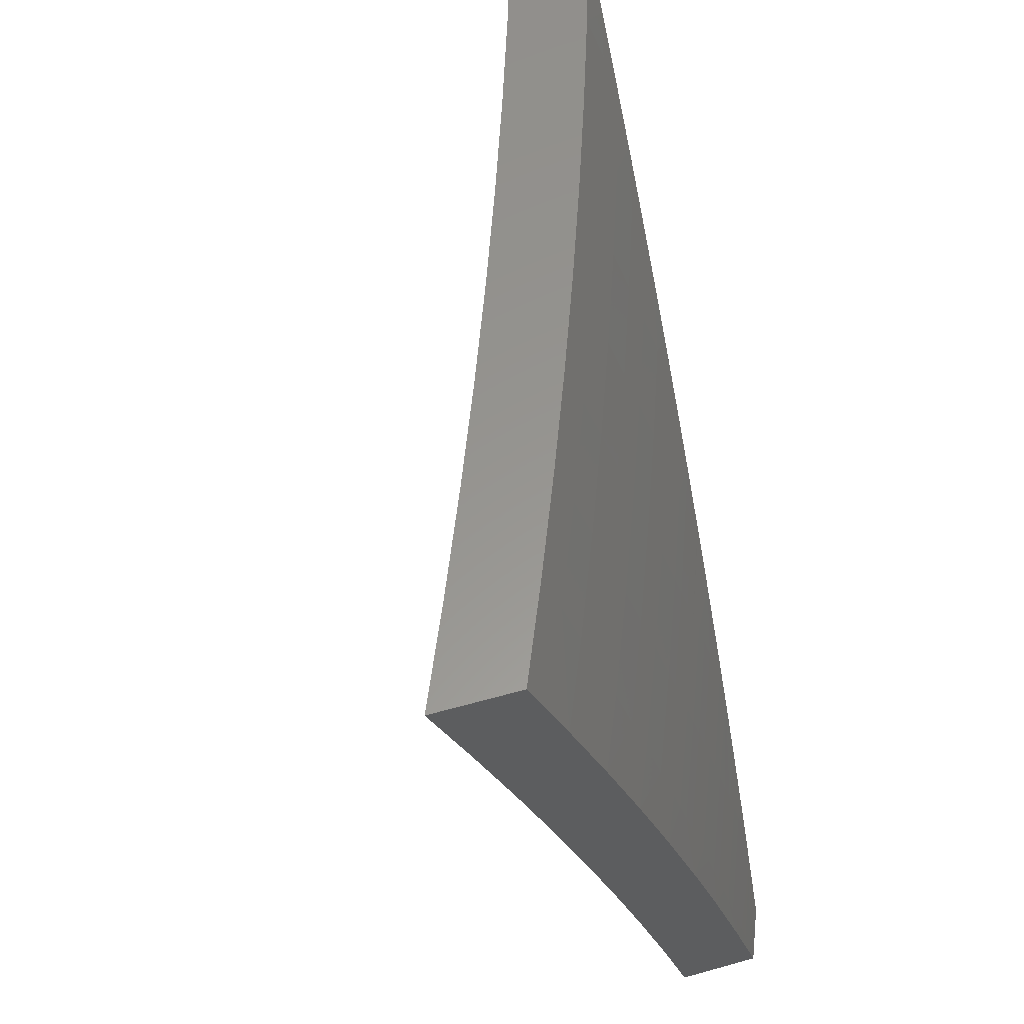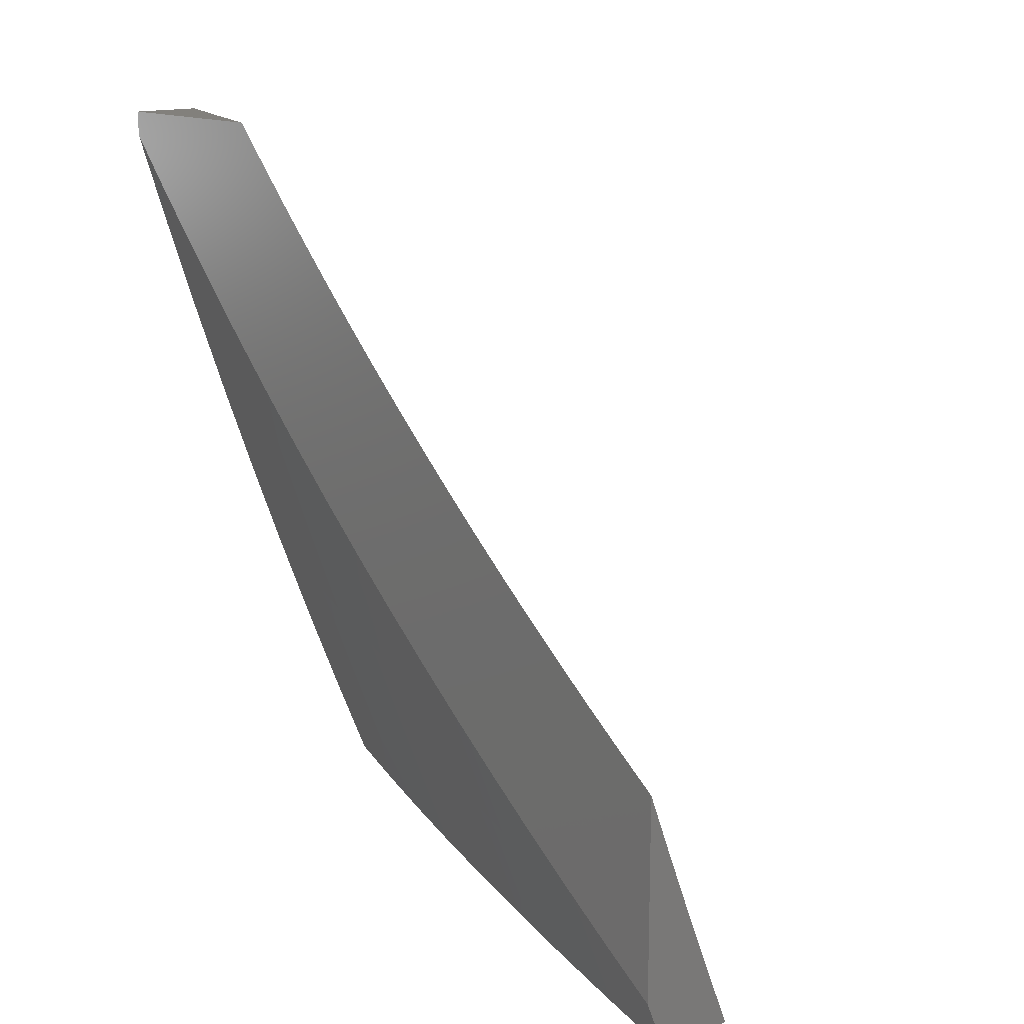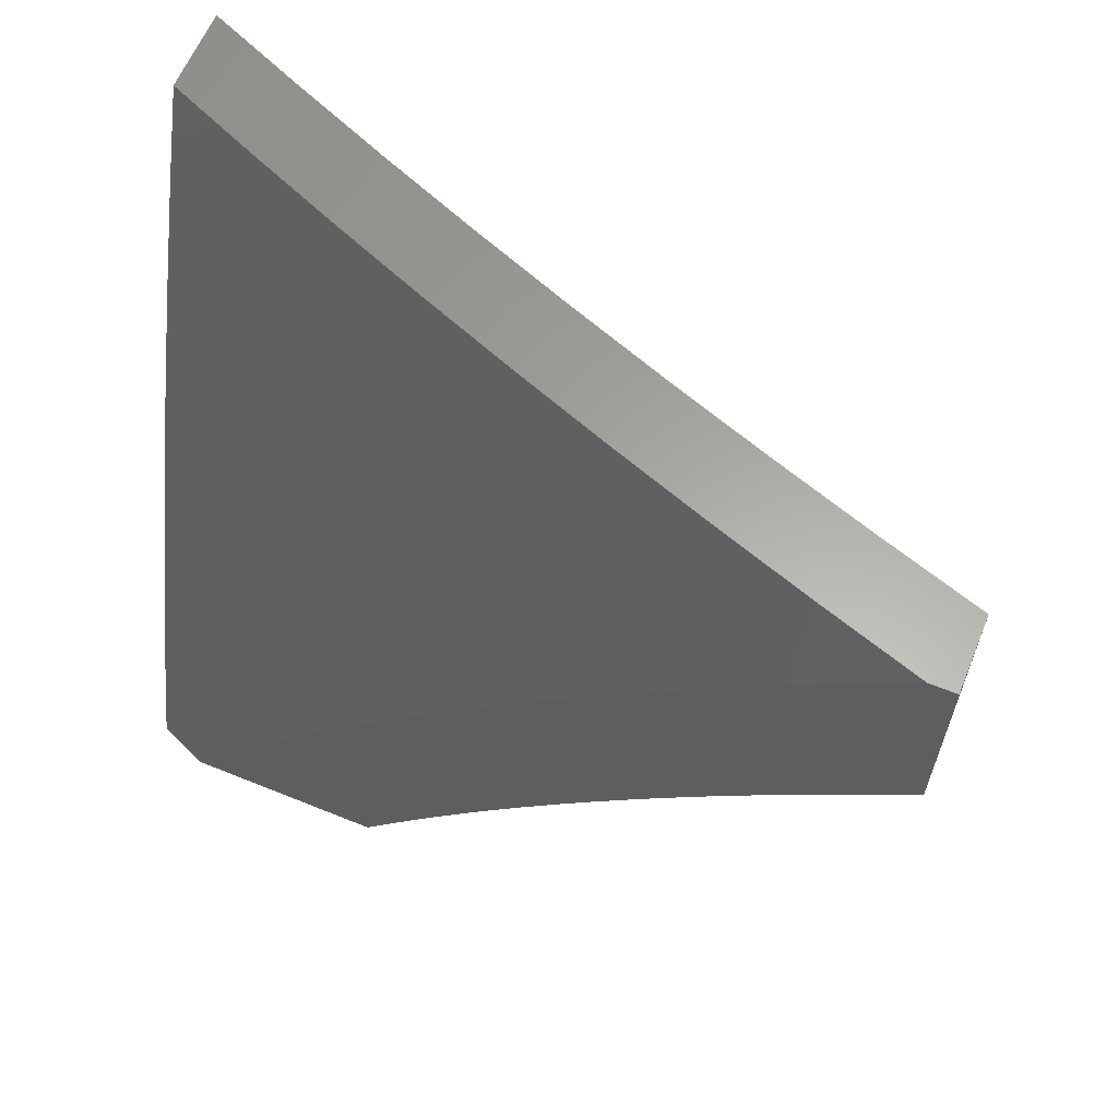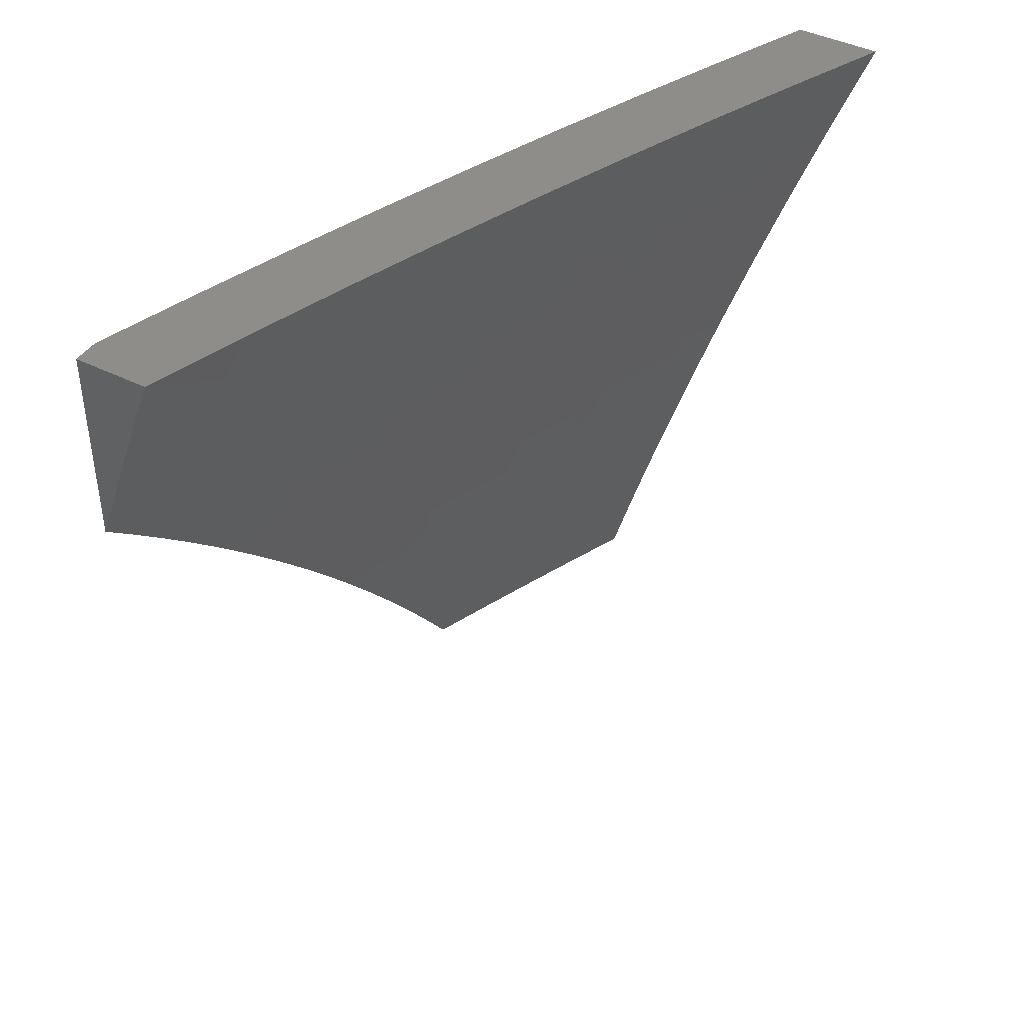
<metadata>
{"format":"stl","ext":"stl","renderer":"f3d","projection":"perspective","resolution":1024,"background":"white","views":[{"elev":58.2,"azim":-16.1,"up":"+Z"},{"elev":14.6,"azim":138.9,"up":"+Y"},{"elev":62.2,"azim":112.4,"up":"+Z"},{"elev":42.4,"azim":-149.2,"up":"+Z"}]}
</metadata>
<code>
# stl→obj: 273 verts, 542 faces
v 9.969 -3.763 3
v 9.975 -3.724 3.031
v 10 -3.683 3
v 9.967 -3.721 3.063
v 10 -3.645 3.051
v 9.96 -3.718 3.094
v 9.952 -3.715 3.125
v 9.899 -3.846 3.125
v 9.891 -3.843 3.157
v 9.837 -3.974 3.157
v 9.829 -3.97 3.188
v 9.835 -4 3.127
v 9.796 -4 3.253
v 9.923 -3.855 3.031
v 9.937 -3.842 3
v 9.905 -3.921 3
v 9.868 -3.986 3.031
v 9.872 -4 3
v 9.861 -3.983 3.063
v 9.853 -3.98 3.094
v 9.845 -3.977 3.125
v 9.907 -3.849 3.094
v 9.756 -4 3.379
v 9.795 -3.957 3.313
v 9.804 -3.96 3.282
v 9.812 -3.964 3.251
v 9.866 -3.833 3.251
v 9.875 -3.837 3.219
v 9.927 -3.706 3.219
v 9.935 -3.709 3.188
v 9.985 -3.577 3.188
v 9.994 -3.58 3.157
v 10 -3.567 3.152
v 10 -3.607 3.102
v 9.714 -4 3.504
v 9.761 -3.943 3.438
v 9.77 -3.946 3.407
v 9.778 -3.95 3.376
v 9.832 -3.82 3.376
v 9.841 -3.823 3.345
v 9.893 -3.693 3.345
v 9.902 -3.696 3.313
v 9.952 -3.565 3.313
v 9.96 -3.568 3.282
v 10 -3.487 3.25
v 9.969 -3.571 3.251
v 10 -3.528 3.201
v 9.977 -3.574 3.219
v 9.671 -4 3.629
v 9.725 -3.928 3.563
v 9.734 -3.932 3.532
v 9.743 -3.936 3.501
v 9.797 -3.806 3.501
v 9.806 -3.81 3.47
v 9.857 -3.68 3.47
v 9.866 -3.683 3.438
v 9.916 -3.553 3.438
v 9.925 -3.556 3.407
v 9.965 -3.421 3.438
v 9.974 -3.425 3.407
v 10 -3.362 3.395
v 10 -3.404 3.347
v 9.627 -4 3.753
v 9.687 -3.913 3.688
v 9.706 -3.921 3.626
v 9.778 -3.799 3.563
v 9.788 -3.803 3.532
v 9.839 -3.673 3.532
v 9.848 -3.676 3.501
v 9.898 -3.546 3.501
v 9.907 -3.549 3.47
v 9.946 -3.415 3.501
v 9.956 -3.418 3.47
v 10 -3.318 3.441
v 9.58 -4 3.877
v 9.648 -3.898 3.813
v 9.668 -3.905 3.751
v 9.741 -3.784 3.688
v 9.76 -3.792 3.626
v 9.811 -3.662 3.626
v 9.83 -3.669 3.563
v 9.88 -3.54 3.563
v 9.889 -3.543 3.532
v 9.928 -3.409 3.563
v 9.937 -3.412 3.532
v 9.973 -3.279 3.563
v 9.983 -3.282 3.532
v 10 -3.23 3.534
v 10 -3.275 3.488
v 9.533 -4 4
v 9.608 -3.881 3.938
v 9.628 -3.889 3.876
v 9.702 -3.769 3.813
v 9.721 -3.777 3.751
v 9.773 -3.648 3.751
v 9.792 -3.655 3.688
v 9.842 -3.526 3.688
v 9.861 -3.533 3.626
v 9.889 -3.396 3.688
v 9.909 -3.403 3.626
v 9.935 -3.266 3.688
v 9.954 -3.273 3.626
v 9.998 -3.142 3.626
v 10 -3.186 3.579
v 10 -3.14 3.623
v 10 -3.094 3.667
v 9.979 -3.136 3.688
v 10 -3.047 3.71
v 9.959 -3.13 3.751
v 10 -3 3.753
v 9.939 -3.124 3.813
v 9.956 -3 3.877
v 9.918 -3.117 3.876
v 9.897 -3.111 3.938
v 9.854 -3.24 3.938
v 9.868 -3.127 4
v 9.825 -3.254 4
v 9.809 -3.368 3.938
v 9.781 -3.38 4
v 9.761 -3.497 3.938
v 9.735 -3.505 4
v 9.712 -3.625 3.938
v 9.687 -3.63 4
v 9.661 -3.754 3.938
v 9.637 -3.754 4
v 9.586 -3.877 4
v 9.91 -3 4
v 9.992 -3.285 3.501
v 10 -3.446 3.299
v 9.991 -3.431 3.345
v 9.982 -3.428 3.376
v 9.934 -3.559 3.376
v 9.875 -3.686 3.407
v 9.815 -3.813 3.438
v 9.752 -3.939 3.47
v 9.943 -3.712 3.157
v 9.915 -3.852 3.063
v 9.883 -3.84 3.188
v 9.919 -3.703 3.251
v 9.91 -3.699 3.282
v 9.858 -3.83 3.282
v 9.849 -3.827 3.313
v 9.787 -3.953 3.345
v 9.884 -3.69 3.376
v 9.943 -3.562 3.345
v 9.823 -3.817 3.407
v 9.753 -3.641 3.813
v 9.822 -3.519 3.751
v 9.802 -3.512 3.813
v 9.85 -3.382 3.813
v 9.829 -3.376 3.876
v 9.875 -3.247 3.876
v 9.733 -3.633 3.876
v 9.782 -3.505 3.876
v 9.682 -3.761 3.876
v 9.87 -3.389 3.751
v 9.915 -3.26 3.751
v 9.821 -3.967 3.219
v 9.895 -3.253 3.813
v 10 -3.934 3
v 9.967 -3.992 3.031
v 9.973 -4 3
v 9.96 -3.989 3.063
v 9.936 -4 3.127
v 9.952 -3.985 3.094
v 9.944 -3.982 3.125
v 9.995 -3.858 3.125
v 9.987 -3.855 3.157
v 10 -3.837 3.138
v 10 -3.786 3.205
v 10 -3.886 3.069
v 10 -3.734 3.272
v 9.971 -3.849 3.219
v 9.979 -3.852 3.188
v 9.936 -3.979 3.157
v 10 -3.682 3.338
v 9.994 -3.716 3.313
v 9.954 -3.843 3.282
v 9.962 -3.846 3.251
v 9.911 -3.969 3.251
v 9.92 -3.973 3.219
v 9.898 -4 3.253
v 9.928 -3.976 3.188
v 10 -3.628 3.403
v 9.977 -3.71 3.376
v 9.986 -3.713 3.344
v 9.946 -3.839 3.313
v 9.903 -3.966 3.282
v 10 -3.573 3.467
v 9.96 -3.703 3.438
v 9.968 -3.706 3.407
v 9.928 -3.833 3.376
v 9.937 -3.836 3.344
v 9.886 -3.96 3.344
v 9.895 -3.963 3.313
v 9.858 -4 3.379
v 10 -3.517 3.53
v 9.989 -3.573 3.501
v 9.998 -3.577 3.47
v 9.951 -3.7 3.47
v 9.942 -3.696 3.501
v 9.98 -3.57 3.532
v 9.933 -3.693 3.532
v 9.97 -3.567 3.563
v 9.923 -3.69 3.563
v 9.952 -3.56 3.626
v 9.905 -3.683 3.626
v 9.933 -3.553 3.688
v 9.886 -3.676 3.688
v 9.913 -3.546 3.751
v 9.867 -3.669 3.751
v 9.893 -3.539 3.813
v 9.847 -3.661 3.813
v 9.873 -3.532 3.875
v 9.827 -3.654 3.875
v 9.853 -3.525 3.938
v 9.807 -3.646 3.938
v 9.831 -3.52 4
v 9.785 -3.641 4
v 10 -3.46 3.592
v 10 -3.401 3.654
v 9.997 -3.438 3.626
v 9.978 -3.431 3.688
v 10 -3.342 3.714
v 9.958 -3.424 3.751
v 10 -3.282 3.773
v 9.938 -3.417 3.813
v 9.981 -3.295 3.813
v 9.961 -3.288 3.875
v 10 -3.221 3.832
v 10 -3.159 3.889
v 10 -3.095 3.945
v 9.982 -3.16 3.938
v 9.94 -3.282 3.938
v 9.918 -3.41 3.875
v 10 -3.031 4
v 9.96 -3.154 4
v 9.919 -3.277 4
v 9.897 -3.403 3.938
v 9.876 -3.399 4
v 9.759 -3.767 3.938
v 9.737 -3.761 4
v 9.708 -3.889 3.938
v 9.688 -3.881 4
v 9.637 -4 4
v 9.684 -4 3.877
v 9.729 -3.897 3.875
v 9.779 -3.775 3.875
v 9.748 -3.905 3.813
v 9.73 -4 3.753
v 9.768 -3.913 3.751
v 9.787 -3.92 3.688
v 9.818 -3.79 3.751
v 9.838 -3.798 3.688
v 9.774 -4 3.629
v 9.806 -3.928 3.626
v 9.856 -3.805 3.626
v 9.824 -3.935 3.563
v 9.817 -4 3.504
v 9.833 -3.939 3.532
v 9.842 -3.942 3.501
v 9.884 -3.816 3.532
v 9.893 -3.819 3.501
v 9.86 -3.949 3.438
v 9.851 -3.946 3.47
v 9.878 -3.956 3.376
v 9.869 -3.953 3.407
v 9.911 -3.826 3.438
v 9.902 -3.823 3.47
v 9.92 -3.829 3.407
v 9.875 -3.812 3.563
v 9.799 -3.783 3.813
v 10 -3 4
f 1 2 3
f 3 2 4
f 3 4 5
f 5 4 6
f 5 6 7
f 7 6 8
f 7 8 9
f 9 8 10
f 9 10 11
f 11 10 12
f 11 12 13
f 2 1 14
f 14 1 15
f 14 15 16
f 14 16 17
f 17 16 18
f 17 18 19
f 19 18 12
f 19 12 20
f 20 12 21
f 20 21 22
f 22 21 8
f 22 8 6
f 23 24 13
f 13 24 25
f 13 25 26
f 26 25 27
f 26 27 28
f 28 27 29
f 28 29 30
f 30 29 31
f 30 31 32
f 32 31 33
f 32 33 34
f 35 36 23
f 23 36 37
f 23 37 38
f 38 37 39
f 38 39 40
f 40 39 41
f 40 41 42
f 42 41 43
f 42 43 44
f 44 43 45
f 44 45 46
f 46 45 47
f 46 47 48
f 48 47 31
f 48 31 29
f 49 50 35
f 35 50 51
f 35 51 52
f 52 51 53
f 52 53 54
f 54 53 55
f 54 55 56
f 56 55 57
f 56 57 58
f 58 57 59
f 58 59 60
f 60 59 61
f 60 61 62
f 63 64 49
f 49 64 65
f 49 65 50
f 50 65 66
f 50 66 67
f 67 66 68
f 67 68 69
f 69 68 70
f 69 70 71
f 71 70 72
f 71 72 73
f 73 72 74
f 73 74 61
f 75 76 63
f 63 76 77
f 63 77 64
f 64 77 78
f 64 78 79
f 79 78 80
f 79 80 81
f 81 80 82
f 81 82 83
f 83 82 84
f 83 84 85
f 85 84 86
f 85 86 87
f 87 86 88
f 87 88 89
f 90 91 75
f 75 91 92
f 75 92 76
f 76 92 93
f 76 93 94
f 94 93 95
f 94 95 96
f 96 95 97
f 96 97 98
f 98 97 99
f 98 99 100
f 100 99 101
f 100 101 102
f 102 101 103
f 102 103 104
f 104 103 105
f 105 103 106
f 106 103 107
f 106 107 108
f 108 107 109
f 108 109 110
f 110 109 111
f 110 111 112
f 112 111 113
f 112 113 114
f 114 113 115
f 114 115 116
f 116 115 117
f 117 115 118
f 117 118 119
f 119 118 120
f 119 120 121
f 121 120 122
f 121 122 123
f 123 122 124
f 123 124 125
f 125 124 91
f 125 91 126
f 126 91 90
f 116 127 114
f 114 127 112
f 102 104 86
f 86 104 88
f 87 89 128
f 128 89 74
f 128 74 72
f 129 130 62
f 62 130 131
f 62 131 60
f 60 131 132
f 60 132 58
f 58 132 133
f 58 133 56
f 56 133 134
f 56 134 54
f 54 134 135
f 54 135 52
f 52 135 35
f 130 129 43
f 43 129 45
f 47 33 31
f 5 7 34
f 34 7 136
f 34 136 32
f 32 136 30
f 22 6 4
f 4 2 137
f 137 2 14
f 137 14 19
f 19 14 17
f 7 9 136
f 136 9 138
f 136 138 30
f 30 138 28
f 46 48 139
f 139 48 29
f 139 29 27
f 44 46 140
f 140 46 139
f 140 139 141
f 141 139 27
f 141 27 25
f 44 140 42
f 42 140 142
f 42 142 40
f 40 142 143
f 40 143 38
f 38 143 23
f 142 140 141
f 41 144 145
f 145 144 132
f 145 132 131
f 132 144 133
f 133 144 146
f 133 146 134
f 134 146 36
f 134 36 135
f 135 36 35
f 146 144 39
f 39 144 41
f 57 55 71
f 71 55 69
f 67 69 53
f 53 69 55
f 70 68 83
f 83 68 81
f 79 81 66
f 66 81 68
f 82 80 98
f 98 80 96
f 94 96 78
f 78 96 80
f 95 147 148
f 148 147 149
f 148 149 150
f 150 149 151
f 150 151 152
f 152 151 115
f 152 115 113
f 147 153 149
f 149 153 154
f 149 154 151
f 151 154 118
f 151 118 115
f 95 93 147
f 147 93 155
f 147 155 153
f 153 155 124
f 153 124 122
f 153 122 154
f 154 122 120
f 154 120 118
f 95 148 97
f 97 148 156
f 97 156 99
f 99 156 157
f 99 157 101
f 101 157 107
f 101 107 103
f 156 148 150
f 84 82 100
f 100 82 98
f 72 70 85
f 85 70 83
f 59 57 73
f 73 57 71
f 130 43 145
f 145 43 41
f 130 145 131
f 20 22 137
f 137 22 4
f 20 137 19
f 10 8 21
f 9 11 138
f 138 11 158
f 138 158 28
f 28 158 26
f 25 24 141
f 141 24 142
f 36 146 37
f 37 146 39
f 50 67 51
f 51 67 53
f 64 79 65
f 65 79 66
f 76 94 77
f 77 94 78
f 91 124 155
f 91 155 92
f 92 155 93
f 12 10 21
f 13 26 158
f 158 11 13
f 23 143 24
f 24 143 142
f 156 150 159
f 159 150 152
f 159 152 111
f 111 152 113
f 86 84 102
f 102 84 100
f 128 72 87
f 87 72 85
f 61 59 73
f 156 159 157
f 157 159 109
f 157 109 107
f 109 159 111
f 160 161 162
f 162 161 163
f 162 163 164
f 164 163 165
f 164 165 166
f 166 165 167
f 166 167 168
f 168 167 169
f 168 169 170
f 160 171 161
f 161 171 163
f 169 167 171
f 171 167 165
f 171 165 163
f 172 173 170
f 170 173 174
f 170 174 168
f 168 174 175
f 168 175 166
f 166 175 164
f 176 177 172
f 172 177 178
f 172 178 179
f 179 178 180
f 179 180 181
f 181 180 182
f 181 182 183
f 183 182 164
f 183 164 175
f 184 185 176
f 176 185 186
f 176 186 177
f 177 186 187
f 177 187 178
f 178 187 188
f 178 188 180
f 180 188 182
f 189 190 184
f 184 190 191
f 184 191 185
f 185 191 192
f 185 192 193
f 193 192 194
f 193 194 195
f 195 194 196
f 195 196 182
f 197 198 189
f 189 198 199
f 189 199 200
f 200 199 198
f 200 198 201
f 201 198 202
f 201 202 203
f 203 202 204
f 203 204 205
f 205 204 206
f 205 206 207
f 207 206 208
f 207 208 209
f 209 208 210
f 209 210 211
f 211 210 212
f 211 212 213
f 213 212 214
f 213 214 215
f 215 214 216
f 215 216 217
f 217 216 218
f 217 218 219
f 220 204 197
f 197 204 202
f 197 202 198
f 221 222 220
f 220 222 206
f 220 206 204
f 222 221 223
f 223 221 224
f 223 224 225
f 225 224 226
f 225 226 227
f 227 226 228
f 227 228 229
f 229 228 230
f 229 230 231
f 226 230 228
f 232 233 231
f 231 233 234
f 231 234 229
f 229 234 235
f 229 235 227
f 227 235 212
f 227 212 210
f 236 237 232
f 232 237 233
f 233 237 234
f 234 237 238
f 234 238 239
f 239 238 240
f 239 240 216
f 216 240 218
f 217 219 241
f 241 219 242
f 241 242 243
f 243 242 244
f 243 244 245
f 245 246 243
f 243 246 247
f 243 247 241
f 241 247 248
f 241 248 217
f 217 248 215
f 247 246 249
f 249 246 250
f 249 250 251
f 251 250 252
f 251 252 253
f 253 252 254
f 253 254 211
f 211 254 209
f 250 255 252
f 252 255 256
f 252 256 254
f 254 256 257
f 254 257 209
f 209 257 207
f 256 255 258
f 258 255 259
f 258 259 260
f 260 259 261
f 260 261 262
f 262 261 263
f 262 263 203
f 203 263 201
f 196 264 259
f 259 264 265
f 259 265 261
f 261 265 263
f 175 174 183
f 183 174 173
f 183 173 181
f 181 173 179
f 195 182 188
f 193 195 187
f 187 195 188
f 194 266 196
f 196 266 267
f 196 267 264
f 264 267 268
f 264 268 269
f 269 268 200
f 269 200 201
f 194 192 266
f 266 192 270
f 266 270 267
f 267 270 268
f 263 265 269
f 269 265 264
f 257 256 258
f 258 260 271
f 271 260 262
f 271 262 205
f 205 262 203
f 248 247 249
f 249 251 272
f 272 251 253
f 272 253 213
f 213 253 211
f 172 179 173
f 185 193 186
f 186 193 187
f 192 191 270
f 270 191 190
f 270 190 268
f 268 190 200
f 201 263 269
f 207 257 271
f 271 257 258
f 207 271 205
f 215 248 272
f 272 248 249
f 215 272 213
f 189 200 190
f 222 223 206
f 206 223 208
f 223 225 208
f 208 225 210
f 225 227 210
f 239 216 214
f 239 214 235
f 235 214 212
f 234 239 235
f 116 237 127
f 127 237 236
f 127 236 273
f 237 116 238
f 238 116 117
f 238 117 240
f 240 117 119
f 240 119 218
f 218 119 121
f 218 121 219
f 219 121 123
f 219 123 242
f 242 123 125
f 242 125 244
f 244 125 126
f 244 126 245
f 245 126 90
f 90 75 245
f 245 75 246
f 246 75 63
f 246 63 250
f 250 63 49
f 250 49 255
f 255 49 35
f 255 35 259
f 259 35 23
f 259 23 196
f 196 23 13
f 196 13 182
f 182 13 12
f 182 12 164
f 164 12 18
f 164 18 162
f 18 16 162
f 162 16 15
f 162 15 160
f 160 15 1
f 160 1 3
f 110 112 273
f 273 112 127
f 5 169 3
f 3 169 171
f 3 171 160
f 169 5 170
f 170 5 34
f 170 34 172
f 172 34 33
f 172 33 176
f 176 33 47
f 176 47 45
f 176 45 184
f 184 45 129
f 184 129 189
f 189 129 62
f 189 62 197
f 197 62 61
f 197 61 220
f 220 61 74
f 220 74 89
f 220 89 221
f 221 89 88
f 221 88 224
f 224 88 104
f 224 104 226
f 226 104 105
f 226 105 230
f 230 105 106
f 230 106 108
f 230 108 231
f 231 108 110
f 231 110 232
f 232 110 273
f 232 273 236

</code>
